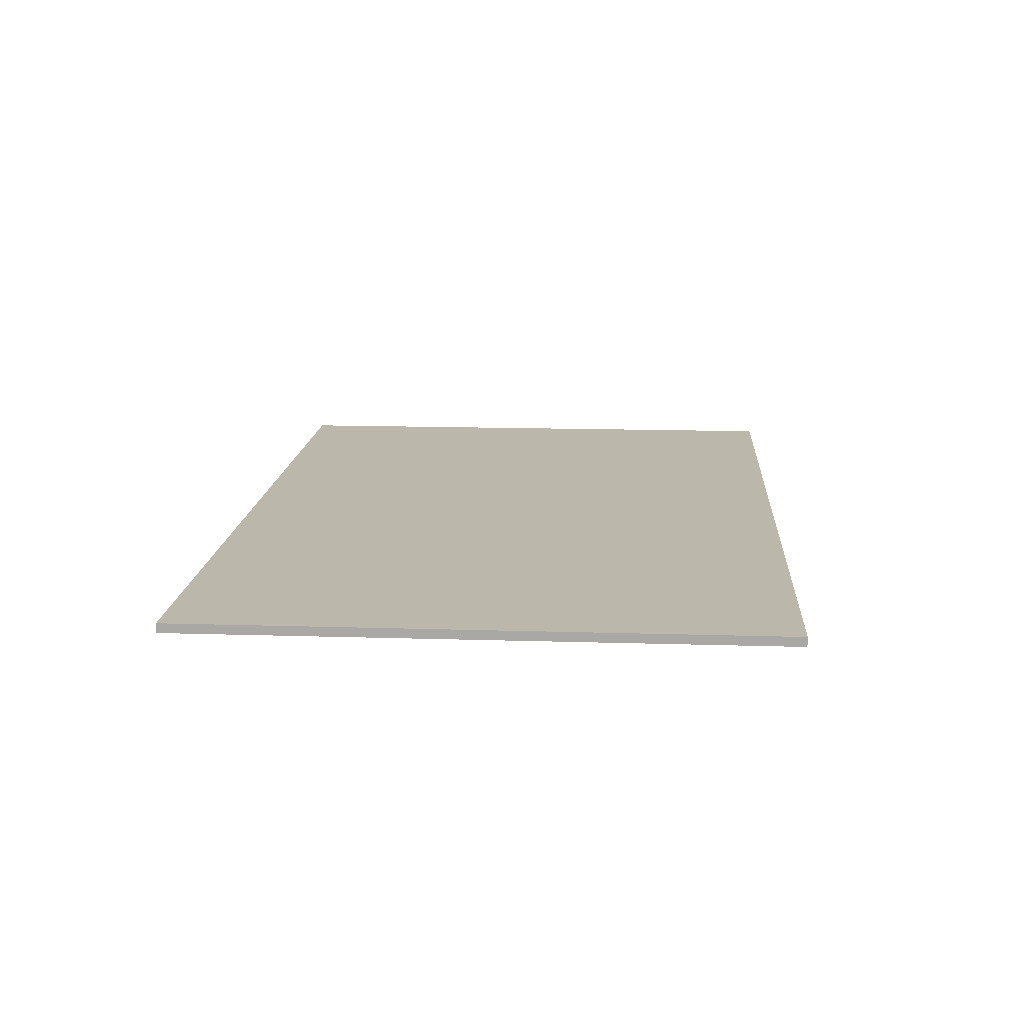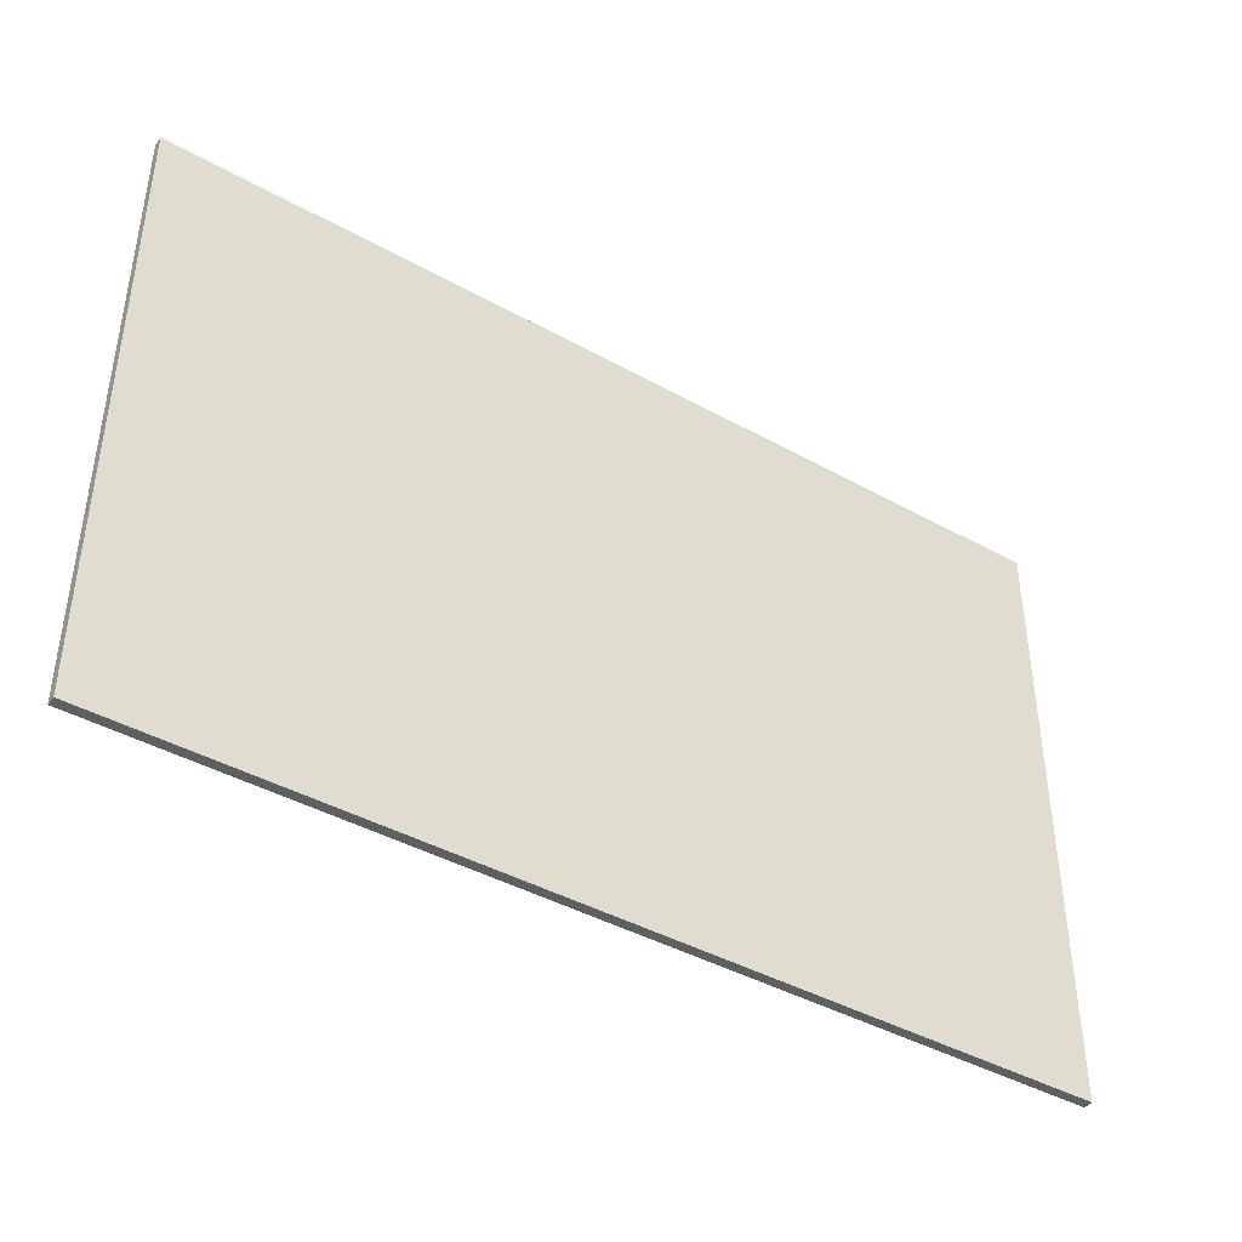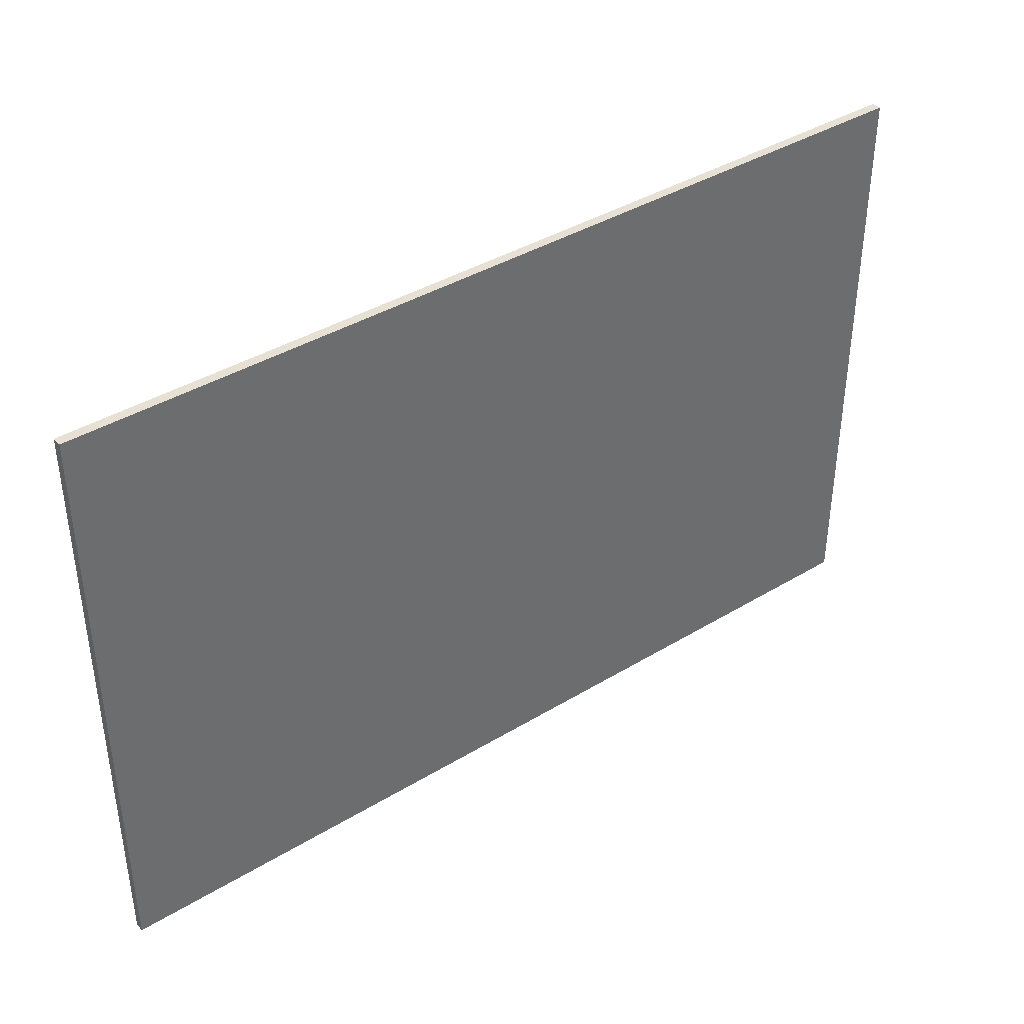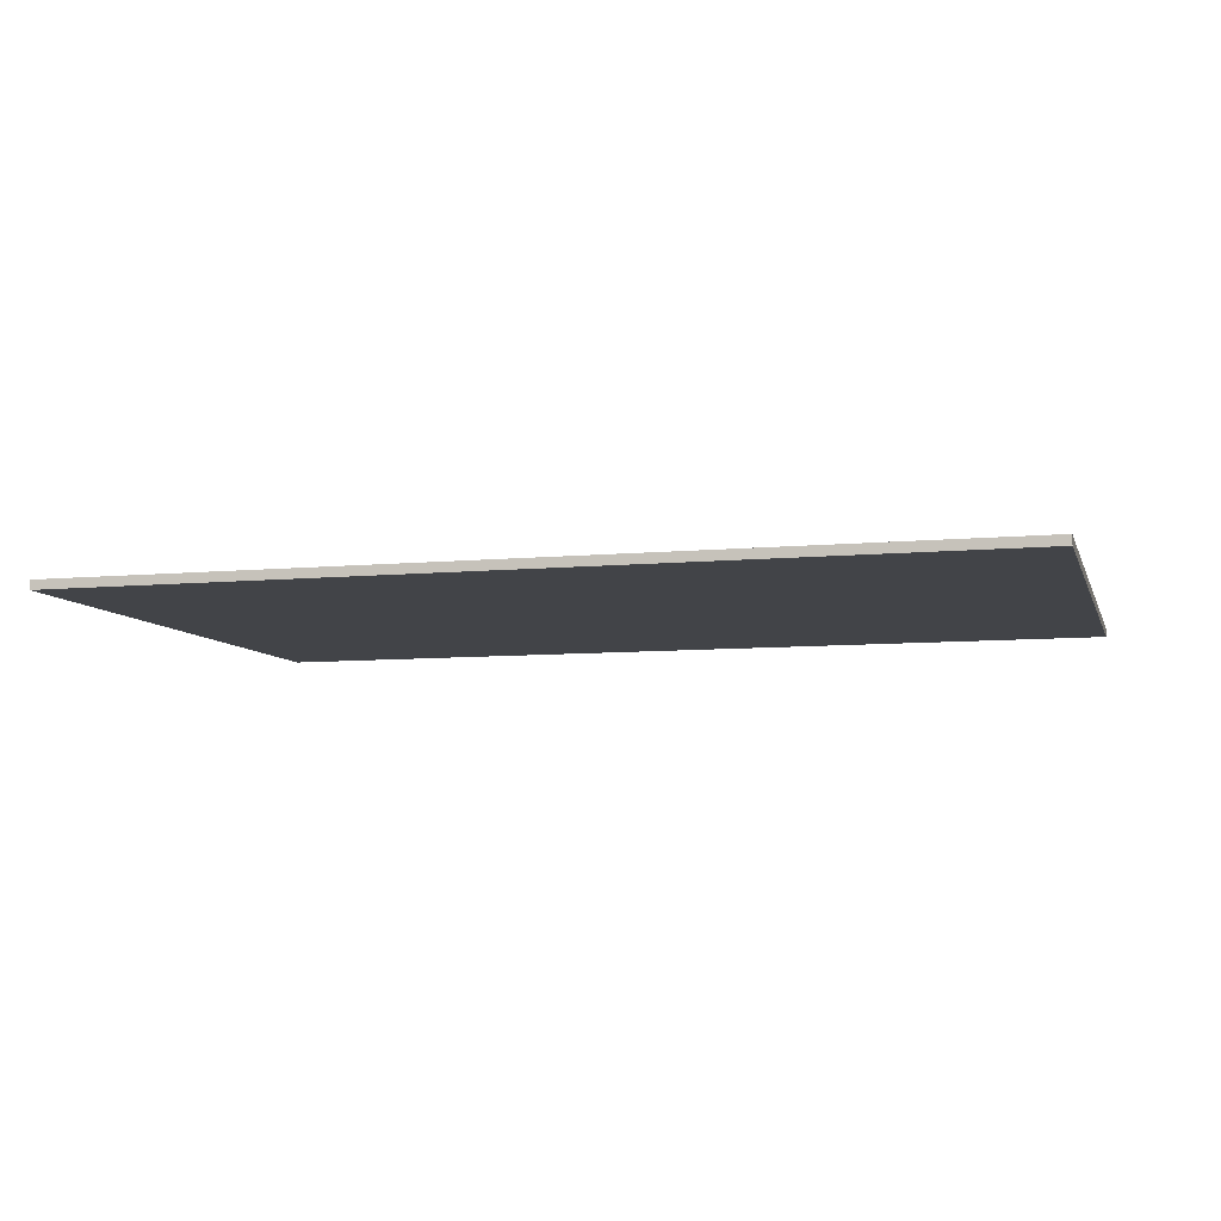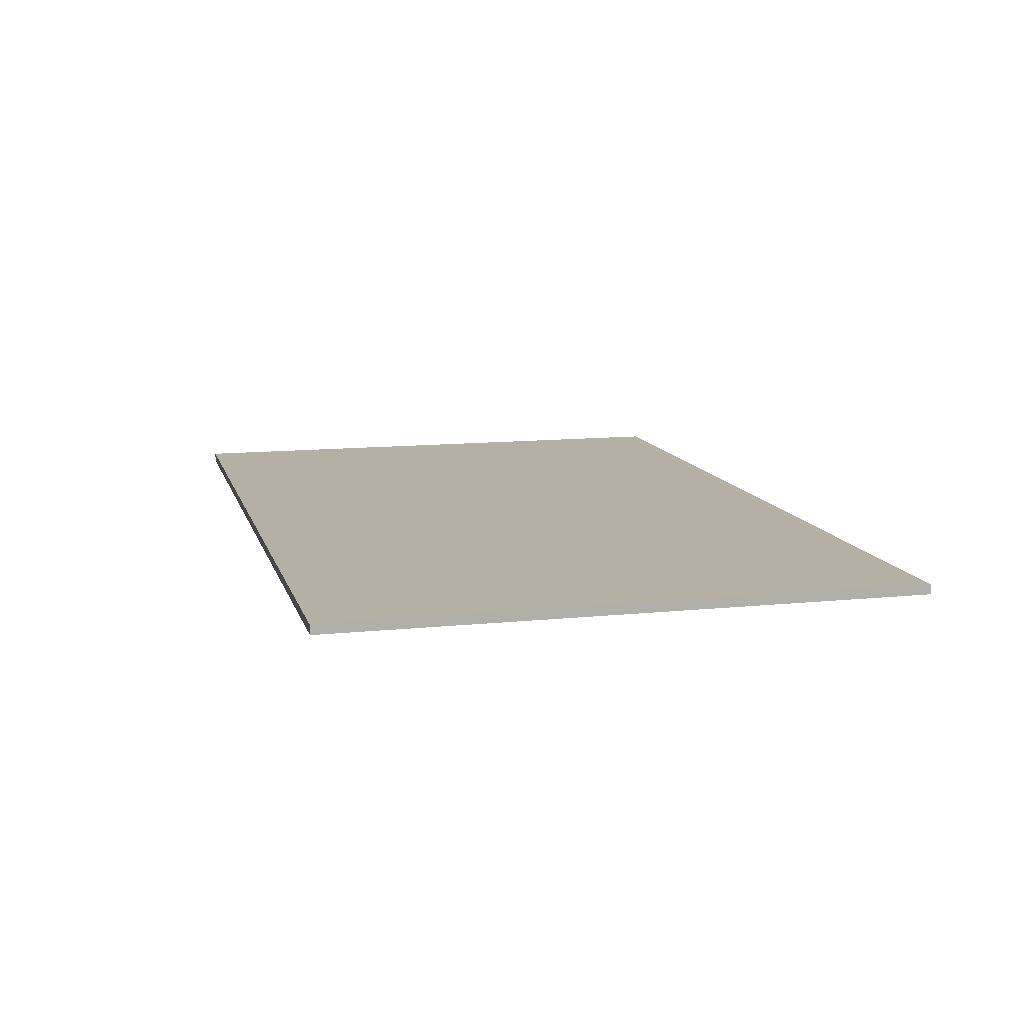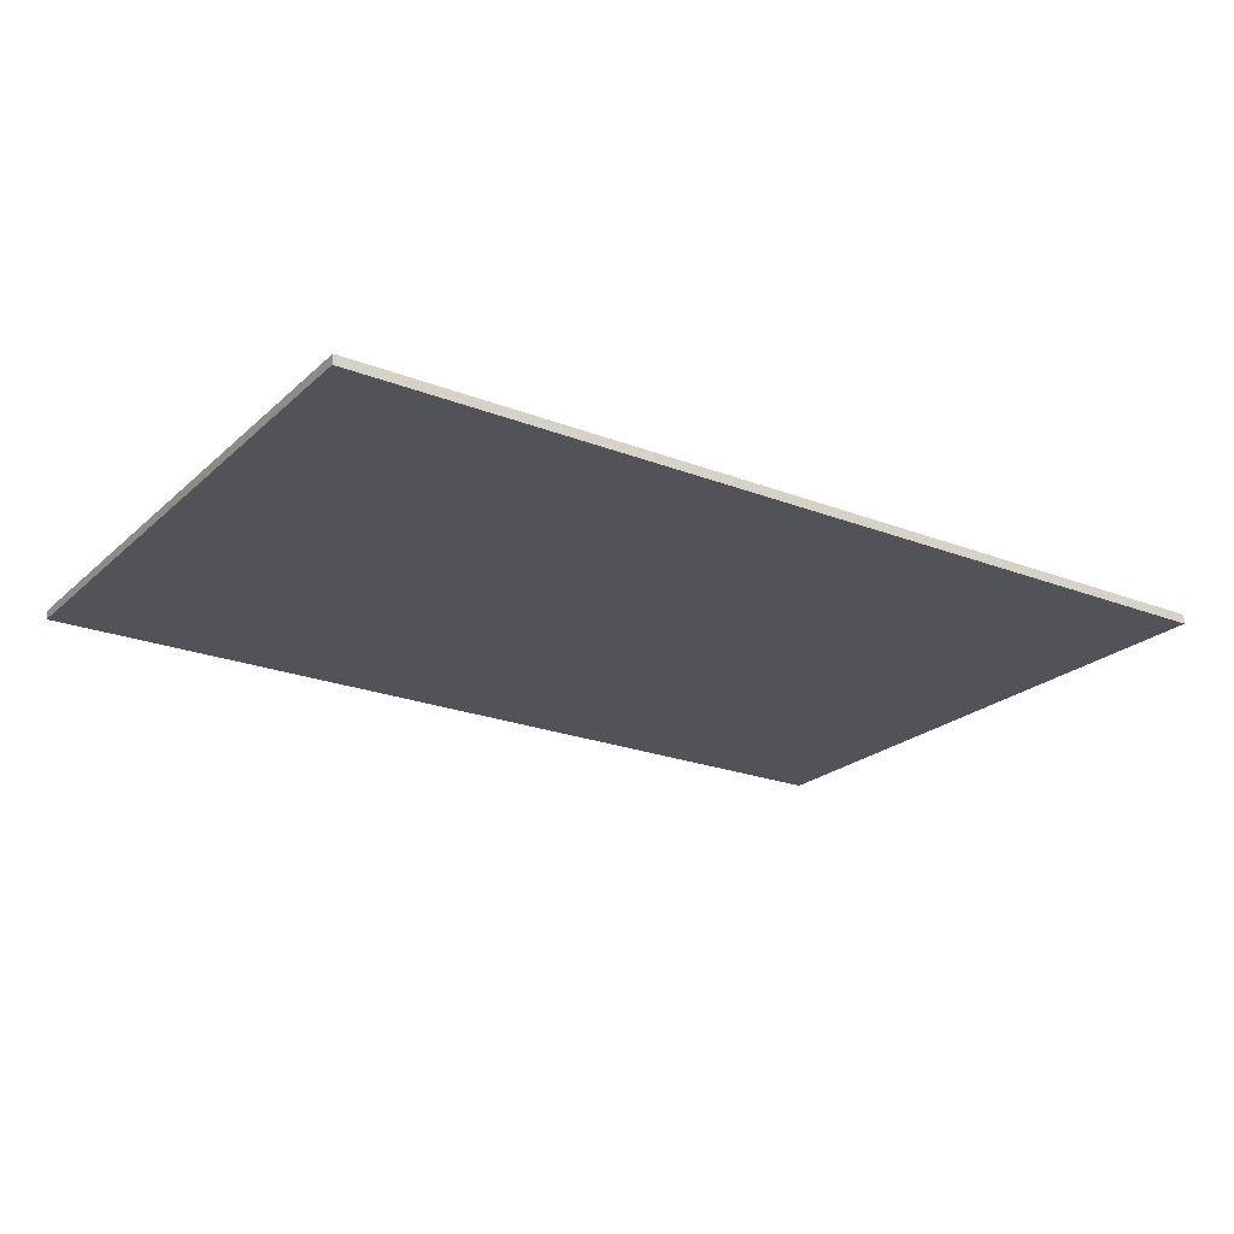
<metadata>
{"format":"obj","ext":"obj","renderer":"f3d","projection":"perspective","resolution":1024,"background":"white","views":[{"elev":14.3,"azim":-86.1,"up":"+Y"},{"elev":-41.8,"azim":-33.9,"up":"+Z"},{"elev":39.4,"azim":142.9,"up":"+Z"},{"elev":-7.8,"azim":-164.8,"up":"+Y"},{"elev":11.6,"azim":-104.2,"up":"+Y"},{"elev":-22.6,"azim":146.2,"up":"+Y"}]}
</metadata>
<code>
o Book_Open_04_Cube.265
v -0.1995 0 0.1306
v -0.1995 0.004132 0.1306
v -0.1995 0 -0.1306
v -0.1995 0.004132 -0.1306
v 0.1995 0 0.1306
v 0.1995 0.004132 0.1306
v 0.1995 0 -0.1306
v 0.1995 0.004132 -0.1306
f 1 2 4 3
f 7 8 6 5
f 8 4 2 6
f 3 7 5 1
f 6 2 1 5
f 4 8 7 3

</code>
